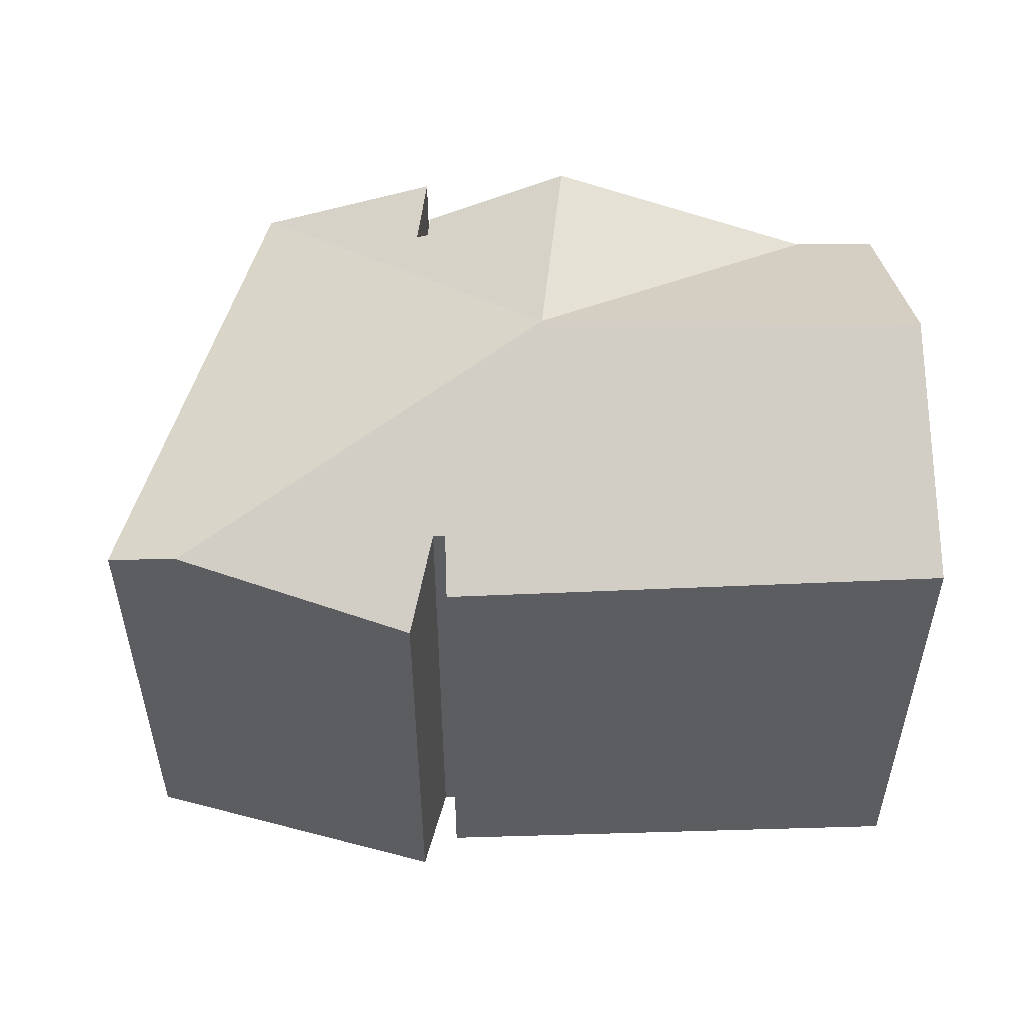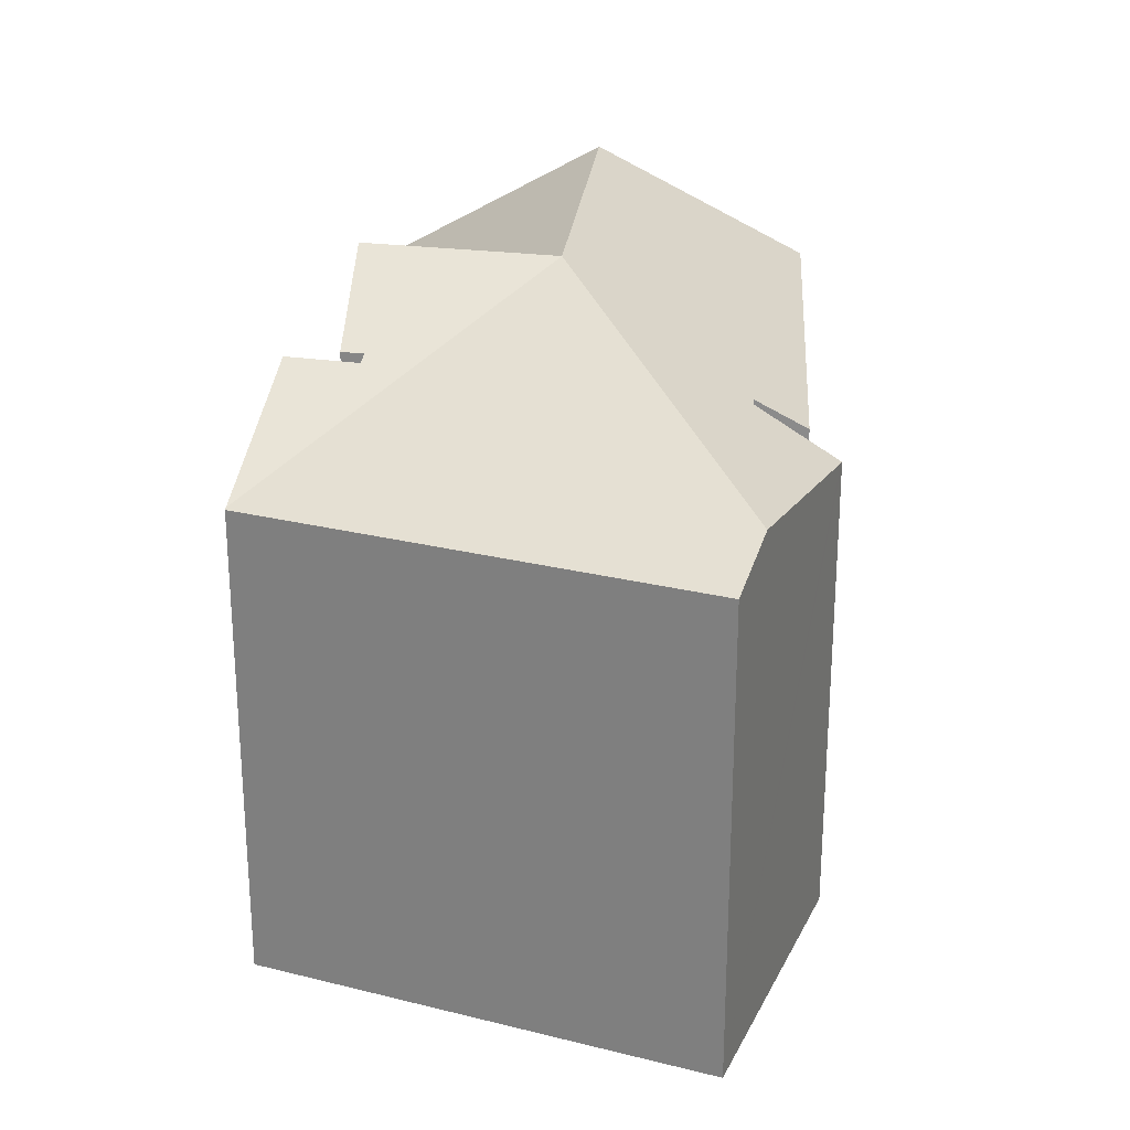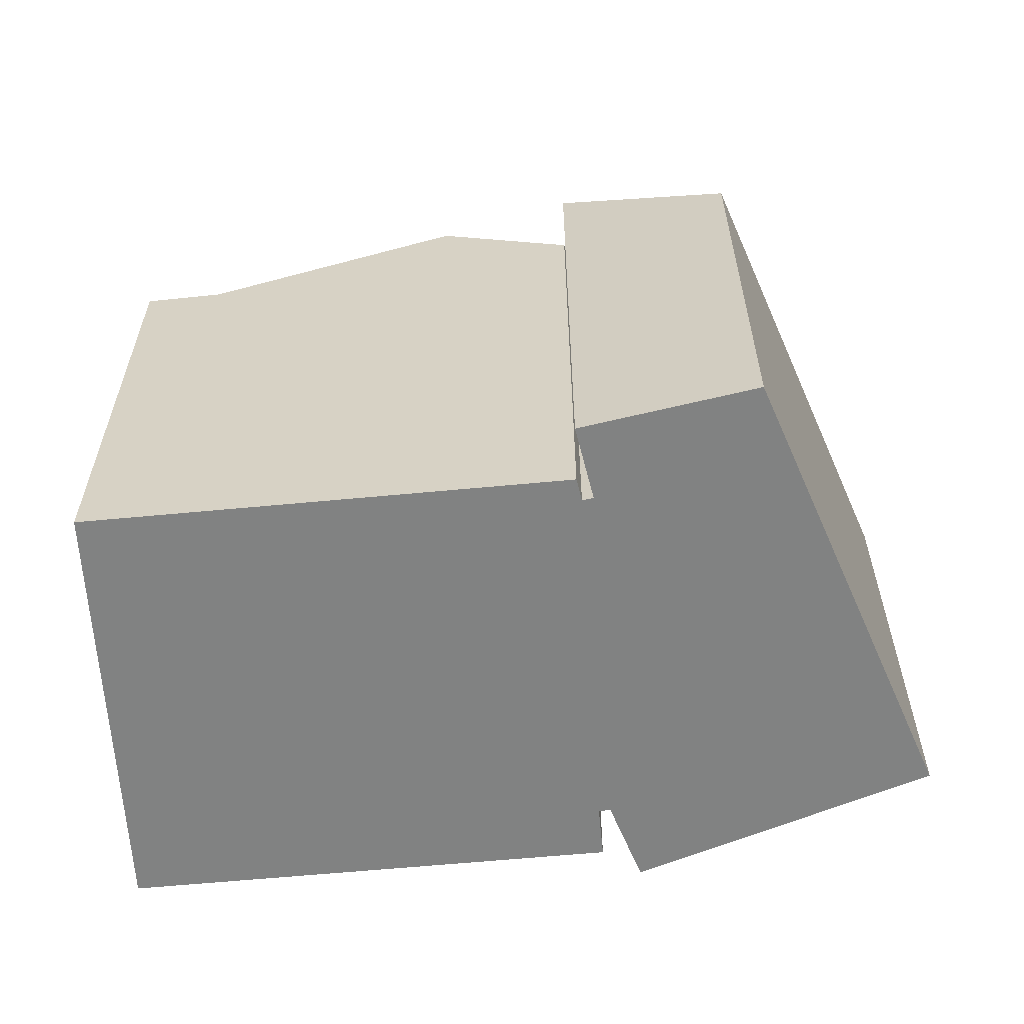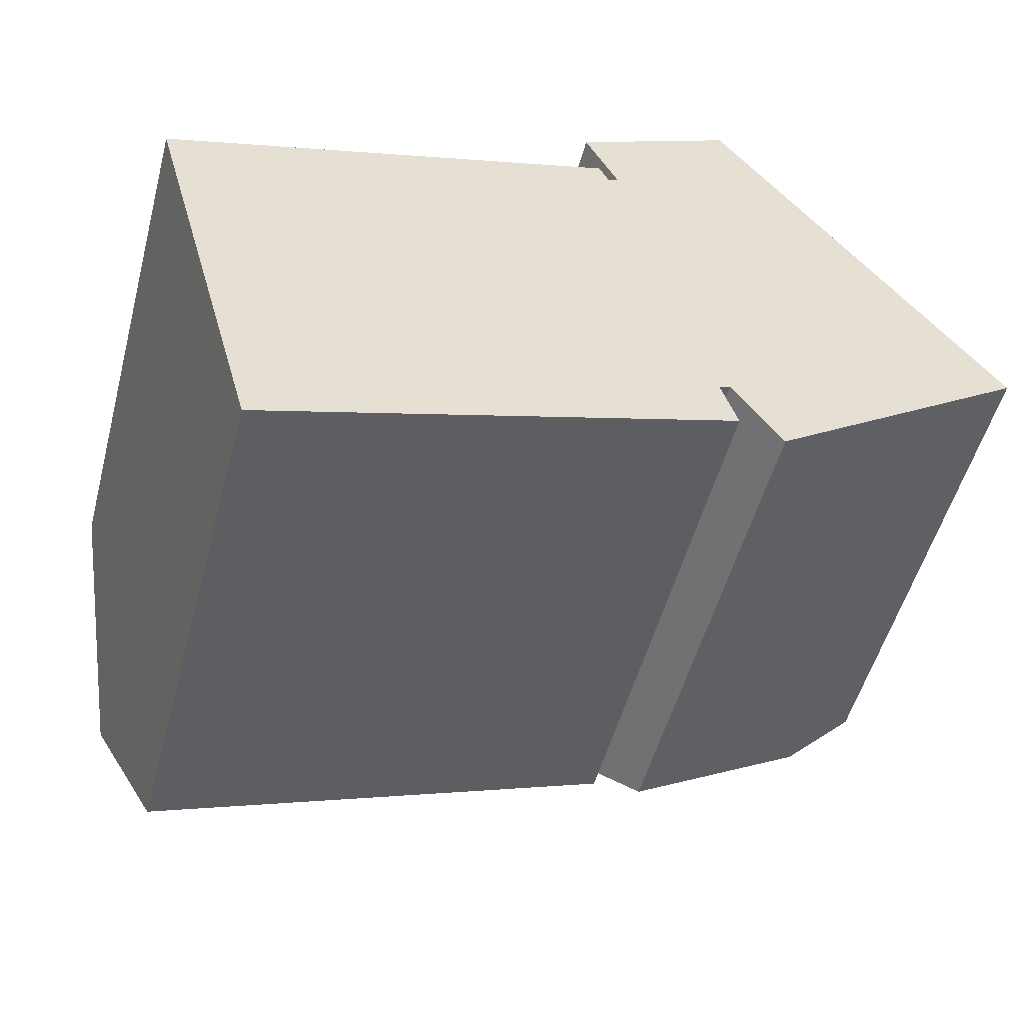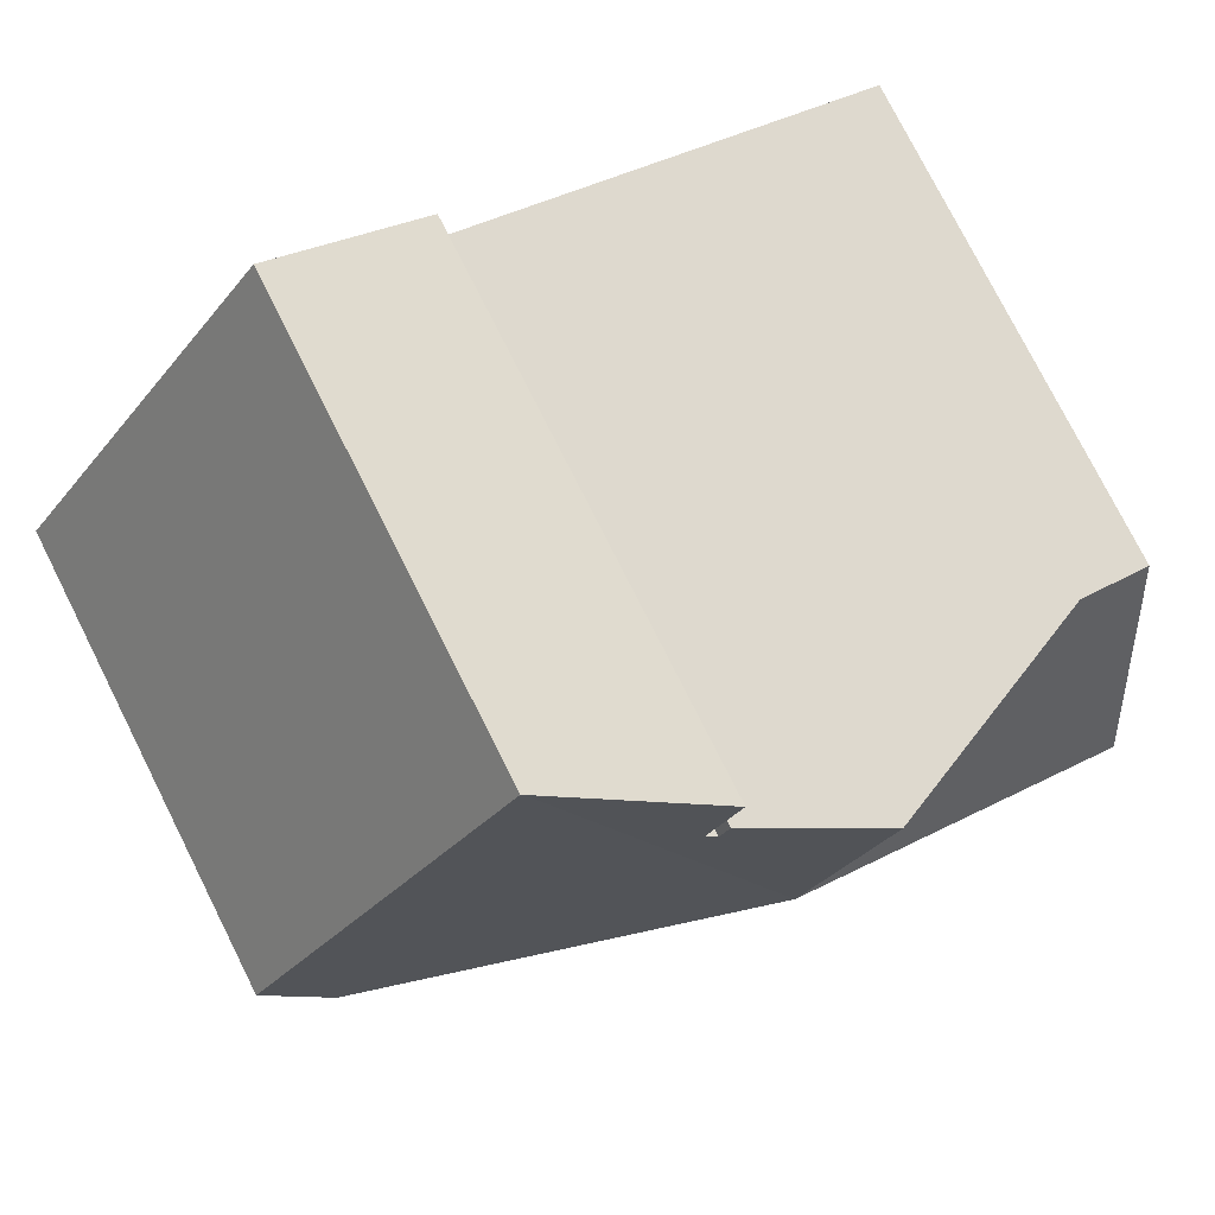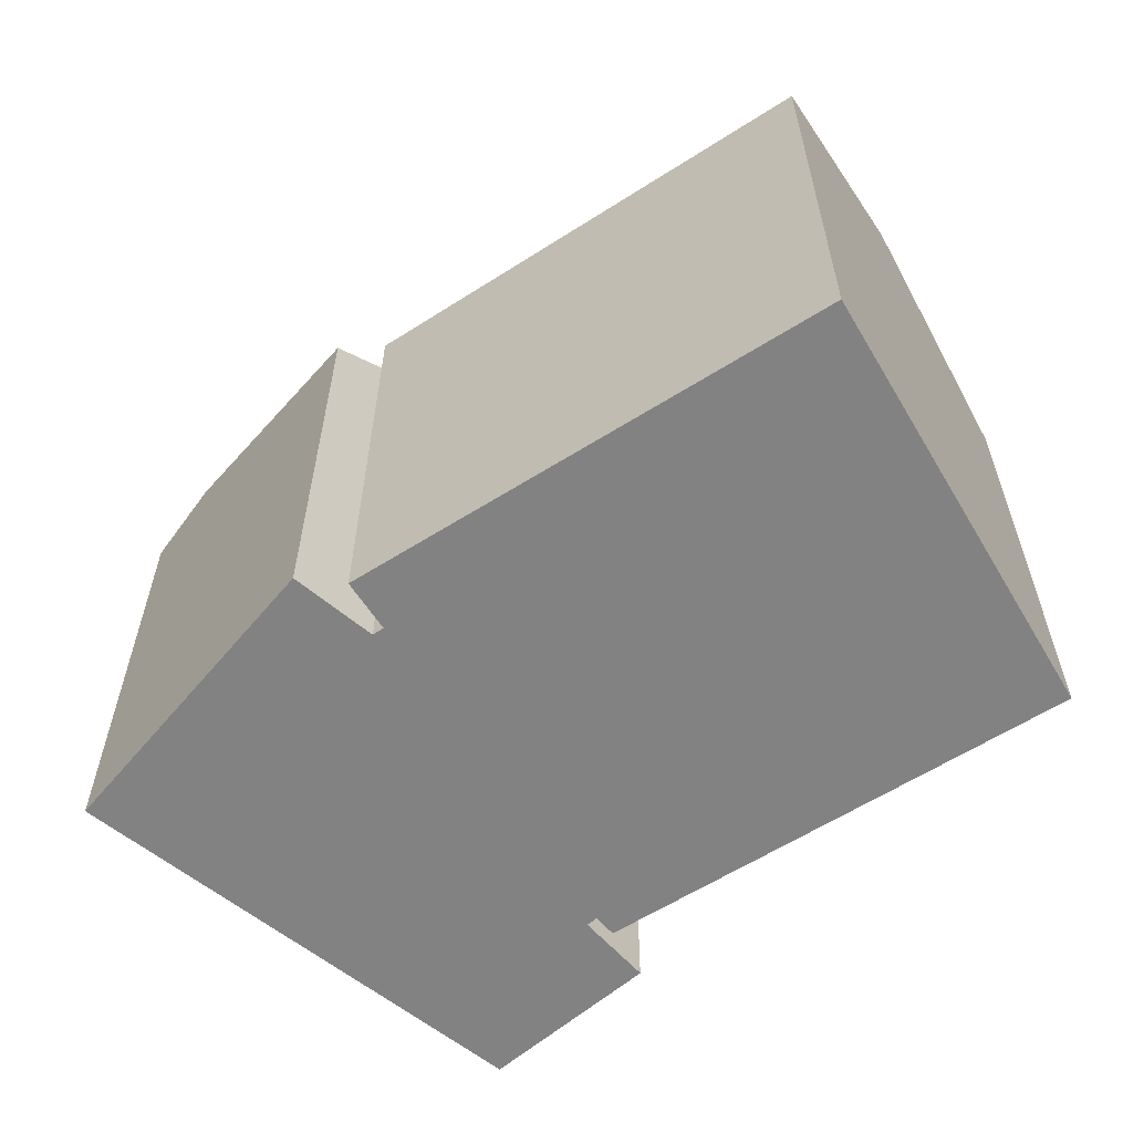
<metadata>
{"format":"obj","ext":"obj","renderer":"f3d","projection":"perspective","resolution":1024,"background":"white","views":[{"elev":53.8,"azim":160.5,"up":"+Y"},{"elev":25.6,"azim":76.1,"up":"+Y"},{"elev":-60.6,"azim":-12.1,"up":"+Y"},{"elev":-51.9,"azim":-14.8,"up":"+Z"},{"elev":77.8,"azim":153.2,"up":"+Z"},{"elev":-60.8,"azim":-164.9,"up":"+Y"}]}
</metadata>
<code>
v  7.19 8.947 2.29
v  7.35 8.947 1.96
v  5.1 9.911 1.624
v  6.486 9.911 -1.251
v  7.51 8.867 2.04
v  9.465 7.645 4.326
v  6.98 8.873 3.11
v  13.92 7.629 -1.782
v  9.502 7.629 4.344
v  12.94 8.106 -2.471
v  9.93 7.589 -4.594
v  9.081 8.291 -3.513
v  9.856 7.576 -4.646
v  9.842 7.589 -4.626
v  8.905 8.292 -3.575
v  1.841 8.012 -6.708
v  0.903 9.911 -3.289
v  9.159 7.843 -4.371
v  0 8.084 4.95e-16
v  1.2 8.113 0.382
v  9.081 2.151e-16 -3.513
v  9.856 2.845e-16 -4.646
v  9.842 2.833e-16 -4.626
v  6.98 -1.904e-16 3.11
v  7.51 -1.249e-16 2.04
v  8.905 2.189e-16 -3.575
v  1.841 4.107e-16 -6.708
v  9.159 2.676e-16 -4.371
v  0 0 0
v  0.903 2.014e-16 -3.289
v  7.19 -1.402e-16 2.29
v  1.2 -2.339e-17 0.382
v  5.1 -9.944e-17 1.624
v  7.35 -1.2e-16 1.96
v  9.502 -2.66e-16 4.344
v  9.465 -2.649e-16 4.326
v  13.92 1.091e-16 -1.782
v  12.94 1.513e-16 -2.471
v  9.93 2.813e-16 -4.594
g defaultobject
f 1 2 3
f 4 5 6
f 7 6 5
f 2 5 4
f 3 2 4
f 8 6 9
f 6 8 4
f 4 8 10
f 11 12 10
f 4 10 12
f 13 12 11
f 14 12 13
f 15 4 12
f 16 4 15
f 17 4 16
f 15 18 16
f 19 4 17
f 4 19 20
f 4 20 3
f 14 21 12
f 21 14 13
f 21 13 22
f 21 22 23
f 5 24 7
f 24 5 25
f 12 26 15
f 26 12 21
f 18 27 16
f 27 18 28
f 26 18 15
f 18 26 28
f 16 19 17
f 19 16 27
f 19 27 29
f 29 27 30
f 29 20 19
f 20 29 3
f 3 29 1
f 1 29 31
f 31 29 32
f 31 32 33
f 34 5 2
f 5 34 25
f 24 6 7
f 6 24 9
f 9 24 35
f 35 24 36
f 31 2 1
f 2 31 34
f 35 8 9
f 8 35 37
f 37 10 8
f 10 37 11
f 11 37 13
f 13 37 22
f 22 37 38
f 22 38 39
f 33 34 31
f 32 21 33
f 21 32 26
f 26 32 28
f 28 32 27
f 27 32 30
f 30 32 29
f 36 37 35
f 37 36 24
f 37 24 38
f 38 24 25
f 38 25 39
f 39 25 34
f 39 34 33
f 39 33 21
f 39 21 23
f 39 23 22

</code>
